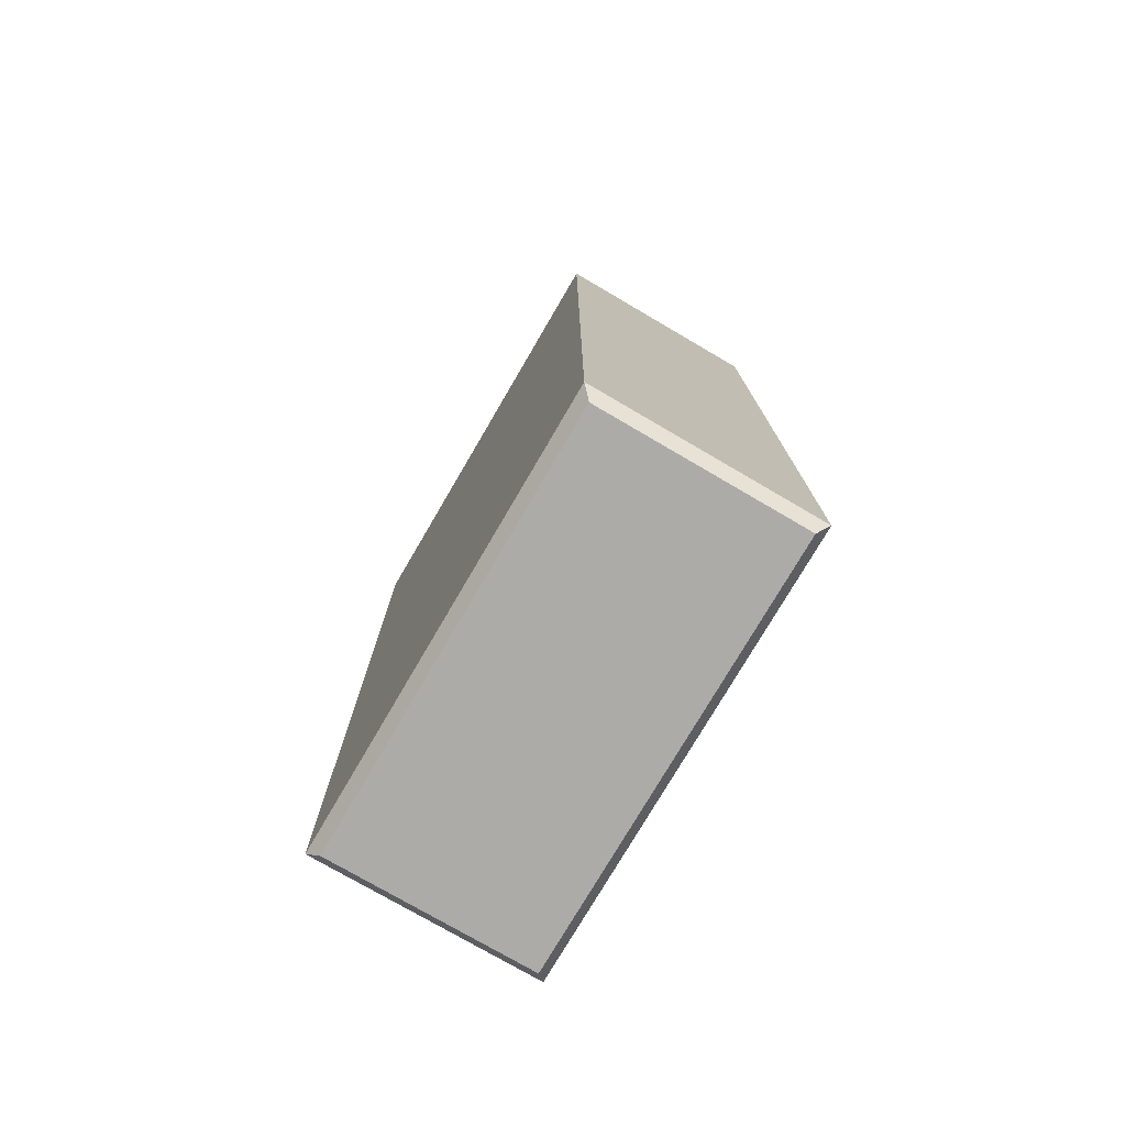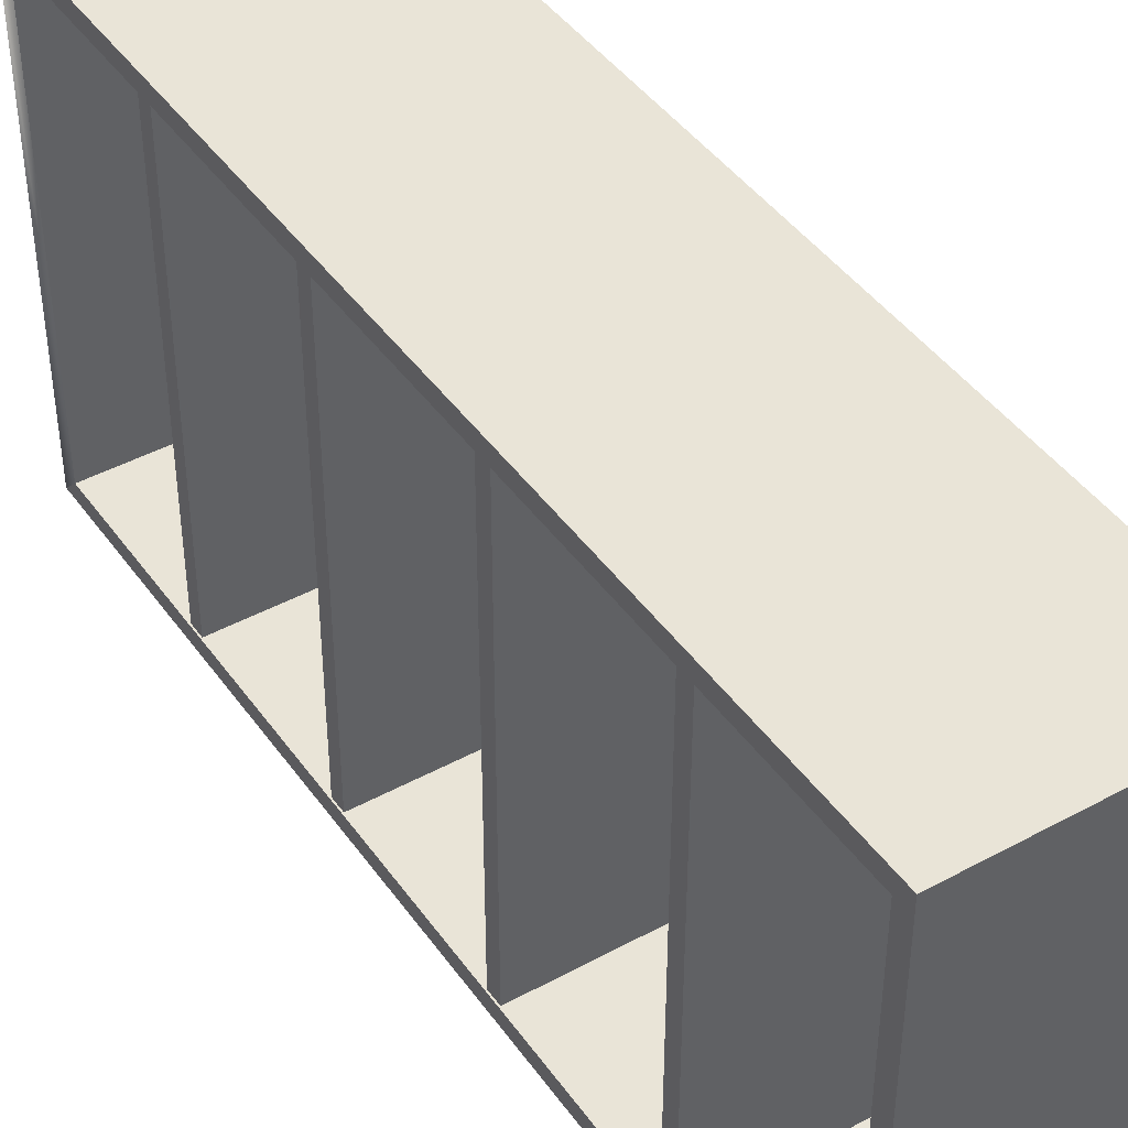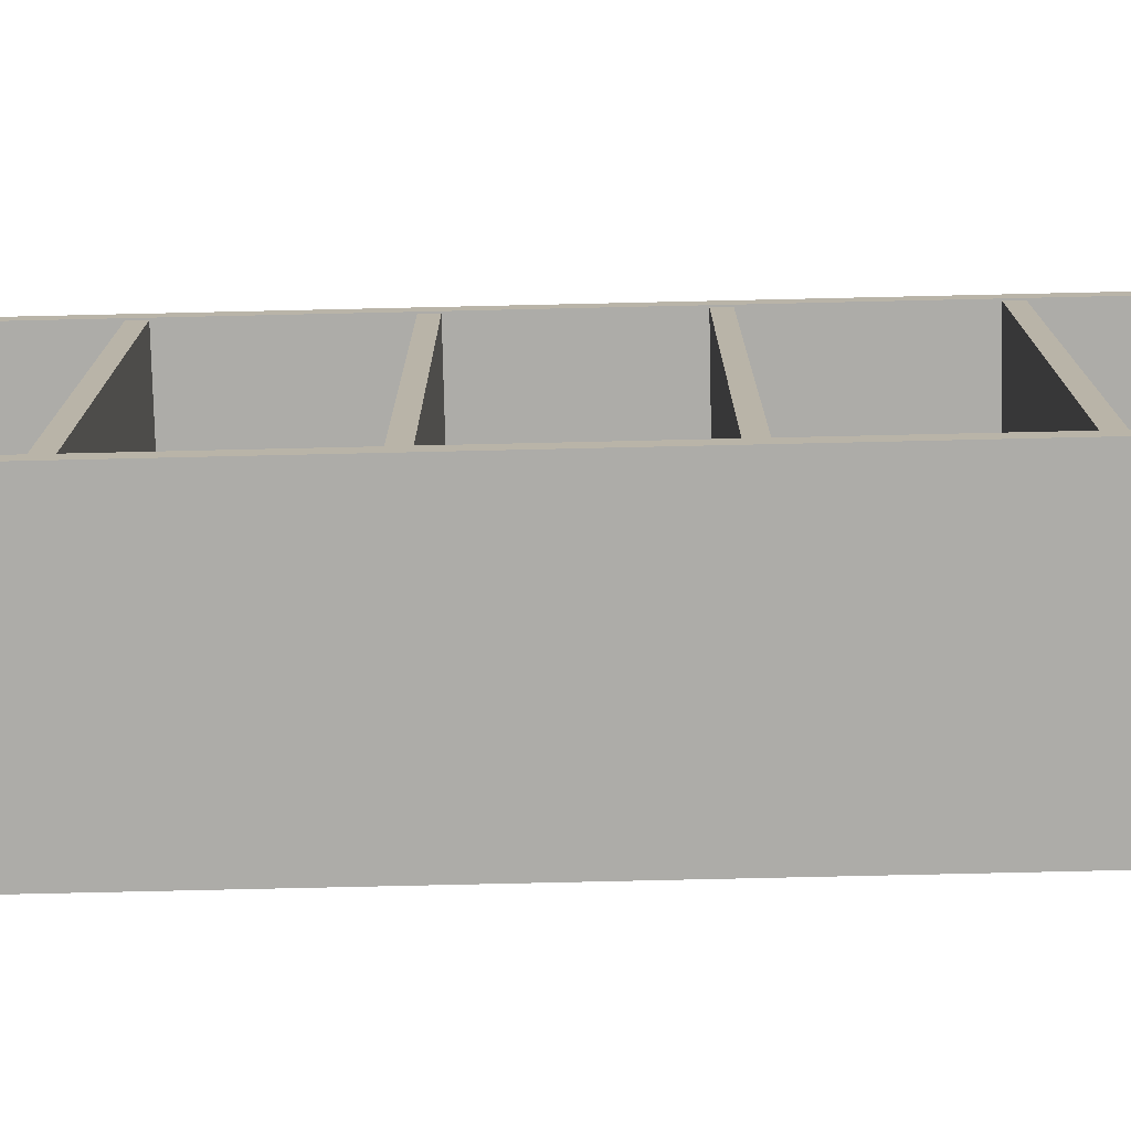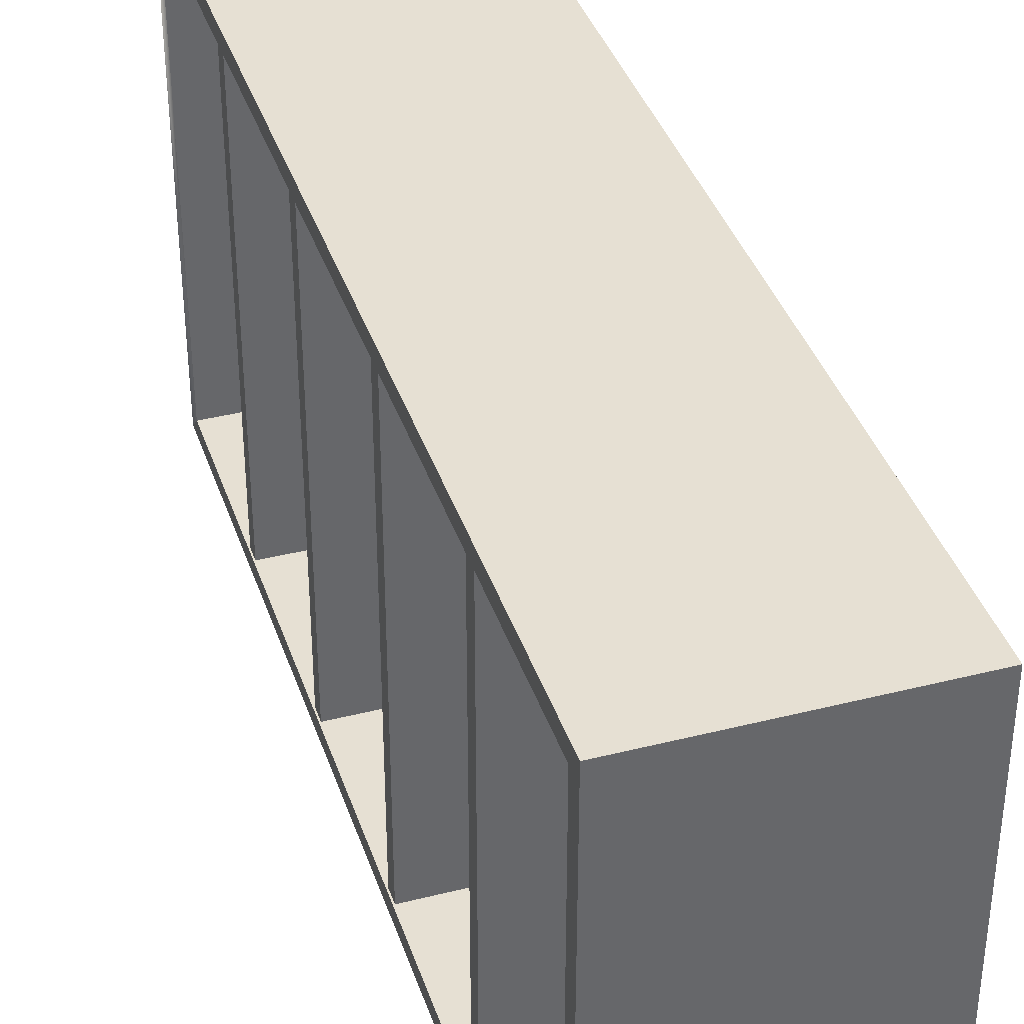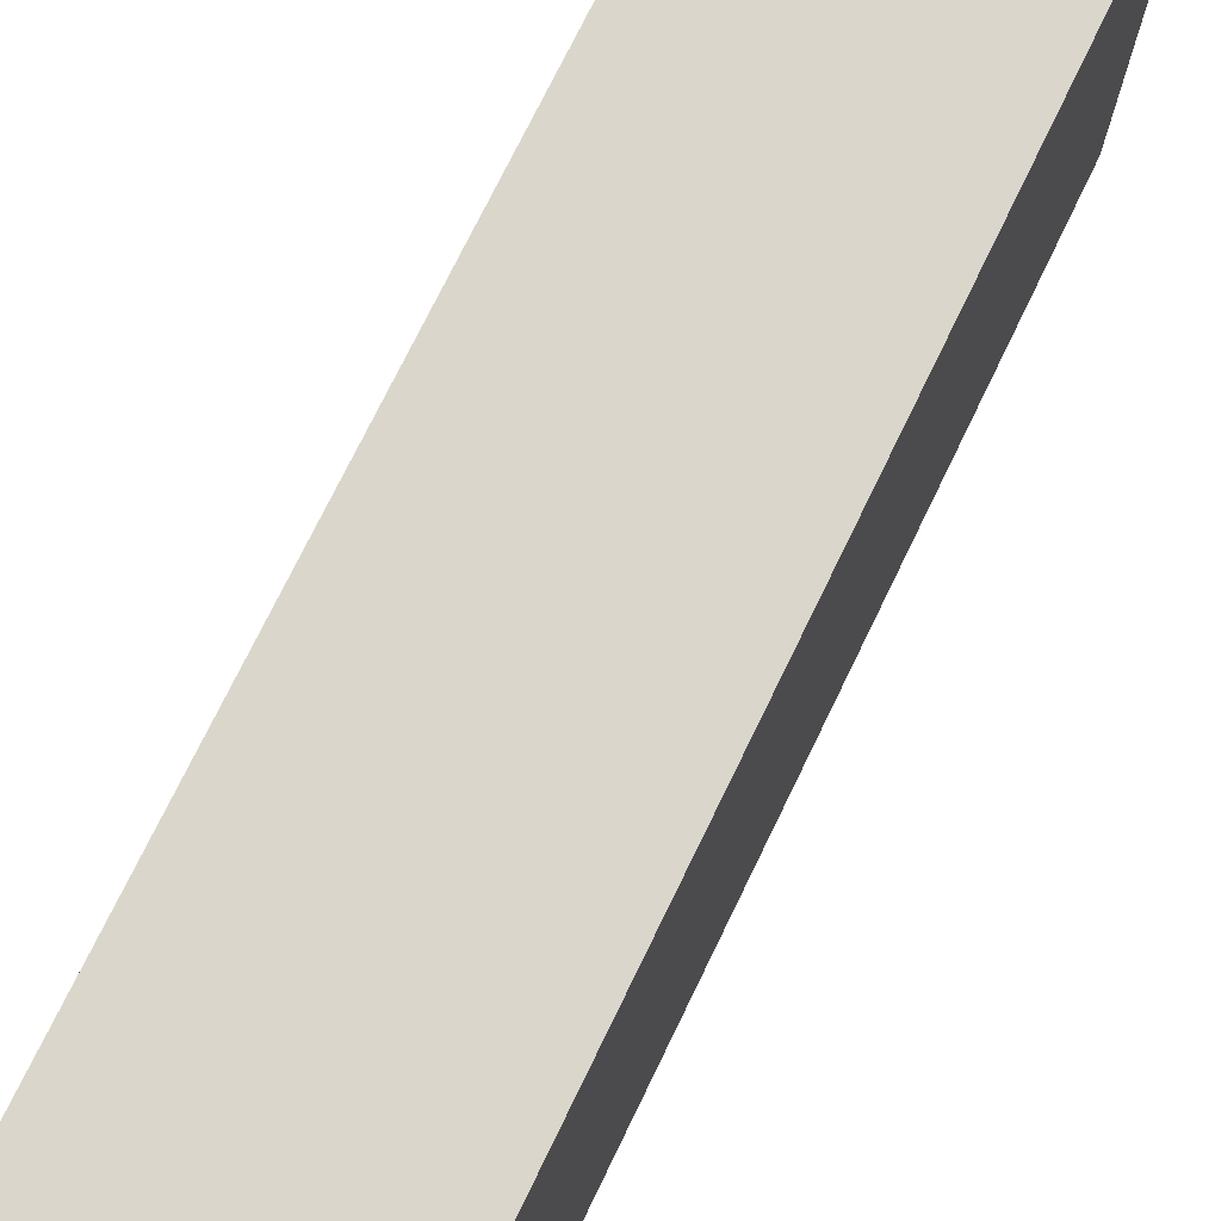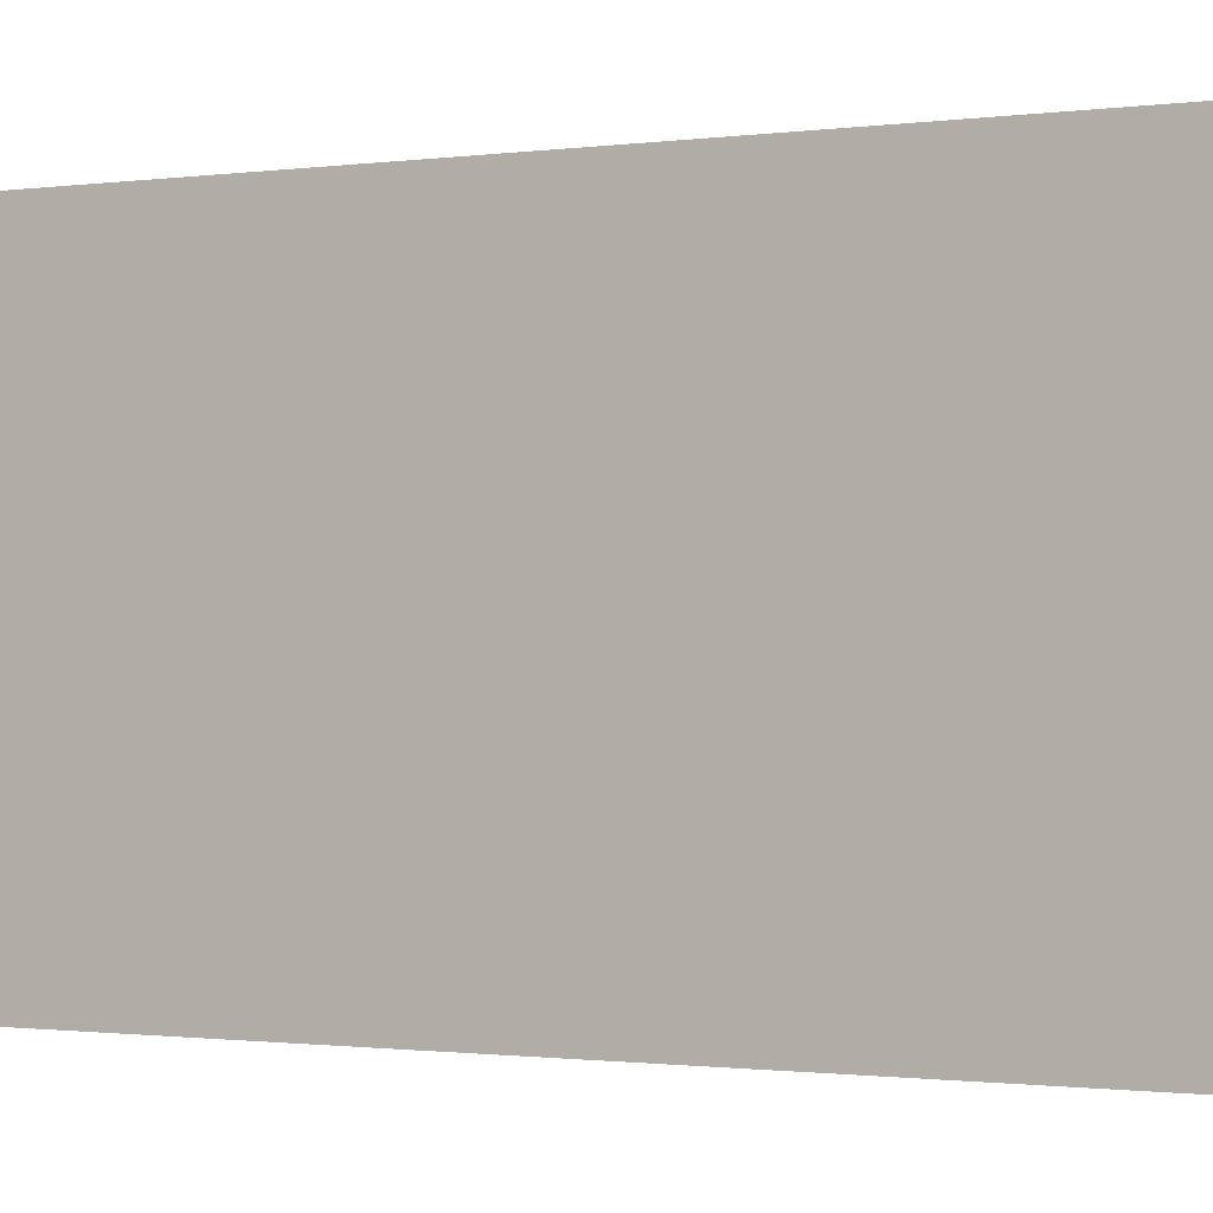
<metadata>
{"format":"obj","ext":"obj","renderer":"f3d","projection":"perspective","resolution":1024,"background":"white","views":[{"elev":-76.4,"azim":-30.3,"up":"+Y"},{"elev":43.4,"azim":147.3,"up":"+Z"},{"elev":-76.7,"azim":91.3,"up":"+Z"},{"elev":38.5,"azim":162.3,"up":"+Z"},{"elev":74.0,"azim":-154.1,"up":"+Z"},{"elev":-0.9,"azim":-61.3,"up":"+Z"}]}
</metadata>
<code>
o 0
v 23.6 189 -43.78
v 23.6 7.048 -43.78
v 23.6 189 43.78
v 23.6 7.048 43.78
v -23.6 192.4 -47.2
v -23.6 3.635 -47.2
v -23.6 192.4 47.2
v -23.6 3.635 47.2
v 23.6 192.4 -47.2
v 23.6 3.635 -47.2
v 23.6 192.4 47.2
v 23.6 3.635 47.2
v -21.24 189 -43.78
v -21.24 7.048 -43.78
v -21.24 189 43.78
v -21.24 7.048 43.78
v -21.24 40.52 45.81
v -21.24 43.65 45.81
v -21.24 40.52 -45.81
v -21.24 43.65 -45.81
v 23.3 40.52 45.81
v 23.3 43.65 45.81
v 23.3 40.52 -45.81
v 23.3 43.65 -45.81
v -21.24 78.1 45.81
v -21.24 81.23 45.81
v -21.24 78.1 -45.81
v -21.24 81.23 -45.81
v 23.3 78.1 45.81
v 23.3 81.23 45.81
v 23.3 78.1 -45.81
v 23.3 81.23 -45.81
v -21.24 115.7 45.81
v -21.24 118.8 45.81
v -21.24 115.7 -45.81
v -21.24 118.8 -45.81
v 23.3 115.7 45.81
v 23.3 118.8 45.81
v 23.3 115.7 -45.81
v 23.3 118.8 -45.81
v -21.24 153.3 45.81
v -21.24 156.4 45.81
v -21.24 153.3 -45.81
v -21.24 156.4 -45.81
v 23.3 153.3 45.81
v 23.3 156.4 45.81
v 23.3 153.3 -45.81
v 23.3 156.4 -45.81
v 16.4 0.8988 45.06
v 16.4 3.896 45.06
v 16.4 0.8988 40.01
v 16.4 3.896 40.01
v 21.46 0.8988 45.06
v 21.46 3.896 45.06
v 21.46 0.8988 40.01
v 21.46 3.896 40.01
v -16.4 0.8988 45.06
v -16.4 3.896 45.06
v -16.4 0.8988 40.01
v -16.4 3.896 40.01
v -21.46 0.8988 45.06
v -21.46 3.896 45.06
v -21.46 0.8988 40.01
v -21.46 3.896 40.01
v 16.4 0.8987 -45.06
v 16.4 3.896 -45.06
v 16.4 0.8987 -40.01
v 16.4 3.896 -40.01
v 21.46 0.8987 -45.06
v 21.46 3.896 -45.06
v 21.46 0.8987 -40.01
v 21.46 3.896 -40.01
v -16.4 0.8987 -45.06
v -16.4 3.896 -45.06
v -16.4 0.8987 -40.01
v -16.4 3.896 -40.01
v -21.46 0.8987 -45.06
v -21.46 3.896 -45.06
v -21.46 0.8987 -40.01
v -21.46 3.896 -40.01
f 9 5 7 11
f 12 11 7 8
f 8 7 5 6
f 6 10 12 8
f 1 3 15 13
f 6 5 9 10
f 1 2 10 9
f 4 3 11 12
f 3 1 9 11
f 2 4 12 10
f 14 13 15 16
f 2 1 13 14
f 4 2 14 16
f 3 4 16 15
f 23 24 22 21
f 19 23 21 17
f 24 20 18 22
f 31 32 30 29
f 27 31 29 25
f 32 28 26 30
f 39 40 38 37
f 35 39 37 33
f 40 36 34 38
f 47 48 46 45
f 43 47 45 41
f 48 44 42 46
f 49 50 52 51
f 51 52 56 55
f 55 56 54 53
f 53 54 50 49
f 51 55 53 49
f 57 59 60 58
f 59 63 64 60
f 63 61 62 64
f 61 57 58 62
f 59 57 61 63
f 65 67 68 66
f 67 71 72 68
f 71 69 70 72
f 69 65 66 70
f 67 65 69 71
f 73 74 76 75
f 75 76 80 79
f 79 80 78 77
f 77 78 74 73
f 75 79 77 73
o UCX_Floor
v 23.6 7.048 -43.78
v 23.6 7.048 43.78
v -23.6 3.635 -47.2
v -23.6 3.635 47.2
v 23.6 3.635 -47.2
v 23.6 3.635 47.2
v -21.24 7.048 -43.78
v -21.24 7.048 43.78
v 21.46 0.8988 45.06
v -21.46 0.8988 45.06
v 21.46 0.8987 -45.06
v 21.46 0.8987 -40.01
v -21.46 0.8987 -45.06
v -21.46 0.8987 -40.01
f 89 92 86
f 92 85 86
f 83 85 91 93
f 81 82 86 85
f 81 85 83 87
f 92 91 85
f 82 81 87 88
f 92 89 90 94
f 83 93 94
f 83 94 84
f 94 90 84
f 91 92 94 93
f 84 86 82 88
f 87 83 84 88
f 89 86 84 90
o UCX_Shelf4
v -21.24 153.3 45.81
v -21.24 156.4 45.81
v -21.24 153.3 -45.81
v -21.24 156.4 -45.81
v 23.3 153.3 45.81
v 23.3 156.4 45.81
v 23.3 153.3 -45.81
v 23.3 156.4 -45.81
f 101 102 100 99
f 97 101 99 95
f 102 98 96 100
o UCX_Shelf3
v -21.24 115.7 45.81
v -21.24 118.8 45.81
v -21.24 115.7 -45.81
v -21.24 118.8 -45.81
v 23.3 115.7 45.81
v 23.3 118.8 45.81
v 23.3 115.7 -45.81
v 23.3 118.8 -45.81
f 109 110 108 107
f 105 109 107 103
f 110 106 104 108
o UCX_Shelf2
v -21.24 78.1 45.81
v -21.24 81.23 45.81
v -21.24 78.1 -45.81
v -21.24 81.23 -45.81
v 23.3 78.1 45.81
v 23.3 81.23 45.81
v 23.3 78.1 -45.81
v 23.3 81.23 -45.81
f 117 118 116 115
f 113 117 115 111
f 118 114 112 116
o UCX_Shelf1
v -21.24 40.52 45.81
v -21.24 43.65 45.81
v -21.24 40.52 -45.81
v -21.24 43.65 -45.81
v 23.3 40.52 45.81
v 23.3 43.65 45.81
v 23.3 40.52 -45.81
v 23.3 43.65 -45.81
f 125 126 124 123
f 121 125 123 119
f 126 122 120 124
o UCX_Right
v 23.6 189 43.78
v 23.6 7.048 43.78
v -23.6 192.4 47.2
v -23.6 3.635 47.2
v 23.6 192.4 47.2
v 23.6 3.635 47.2
v -21.24 189 43.78
v -21.24 7.048 43.78
f 132 131 129 130
f 128 127 131 132
f 127 128 134 133
o UCX_Left
v 23.6 189 -43.78
v 23.6 7.048 -43.78
v -23.6 192.4 -47.2
v -23.6 3.635 -47.2
v 23.6 192.4 -47.2
v 23.6 3.635 -47.2
v -21.24 189 -43.78
v -21.24 7.048 -43.78
f 138 137 139 140
f 135 136 140 139
f 136 135 141 142
o UCX_Top
v 23.6 189 -43.78
v 23.6 189 43.78
v -23.6 192.4 -47.2
v -23.6 192.4 47.2
v 23.6 192.4 -47.2
v 23.6 192.4 47.2
v -21.24 189 -43.78
v -21.24 189 43.78
f 147 145 146 148
f 143 144 150 149
f 144 143 147 148
o UCX_Back
v -23.6 192.4 -47.2
v -23.6 3.635 -47.2
v -23.6 192.4 47.2
v -23.6 3.635 47.2
v -21.24 189 -43.78
v -21.24 7.048 -43.78
v -21.24 189 43.78
v -21.24 7.048 43.78
f 154 153 151 152
f 156 155 157 158

</code>
